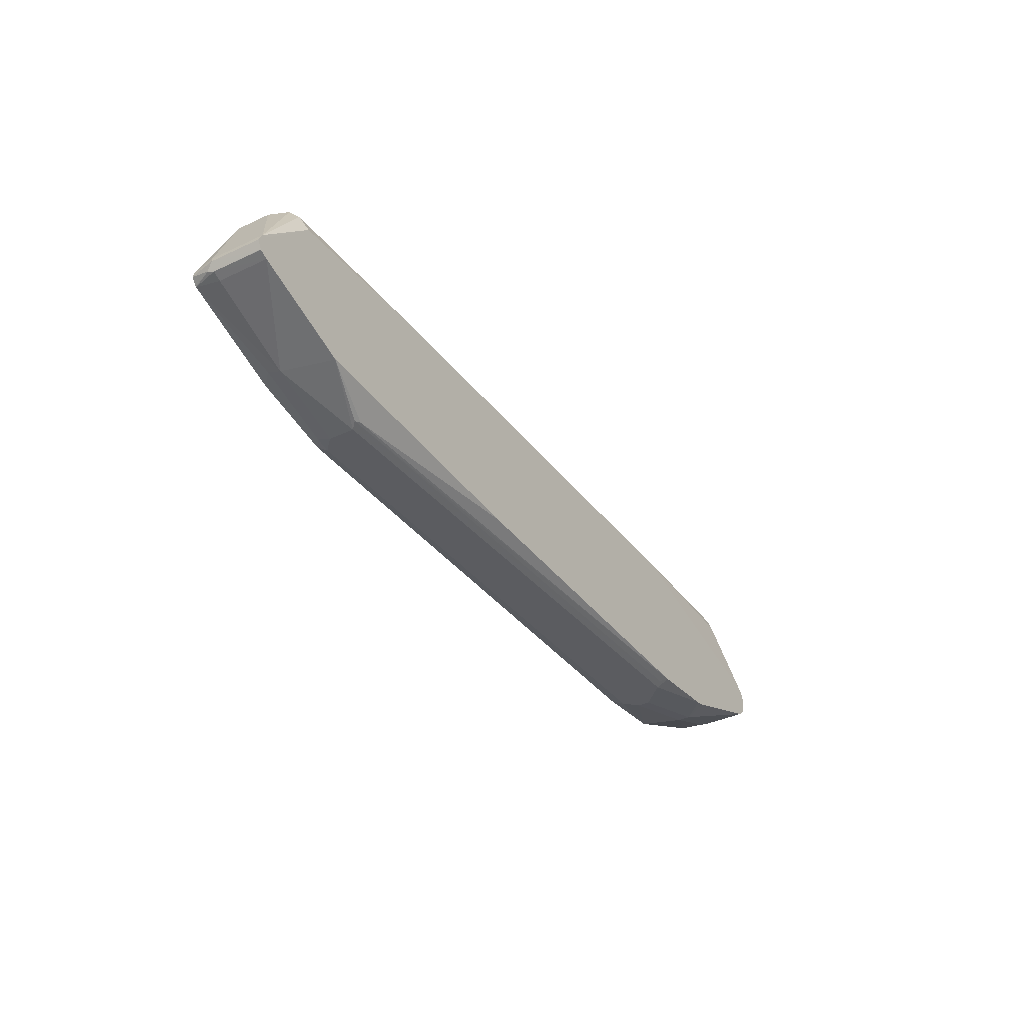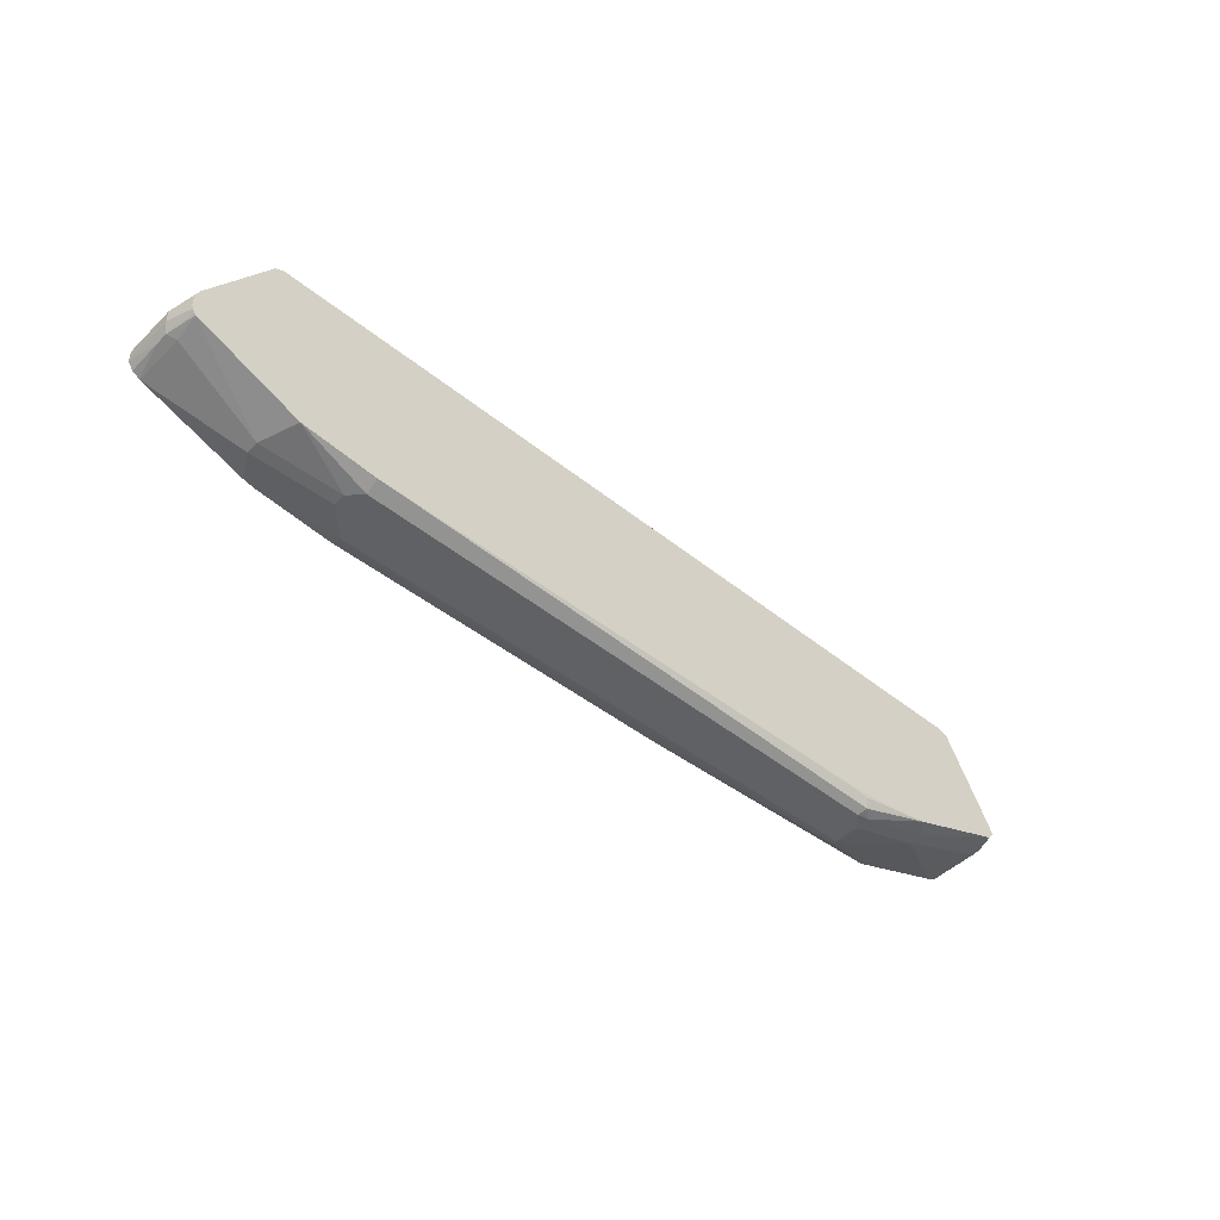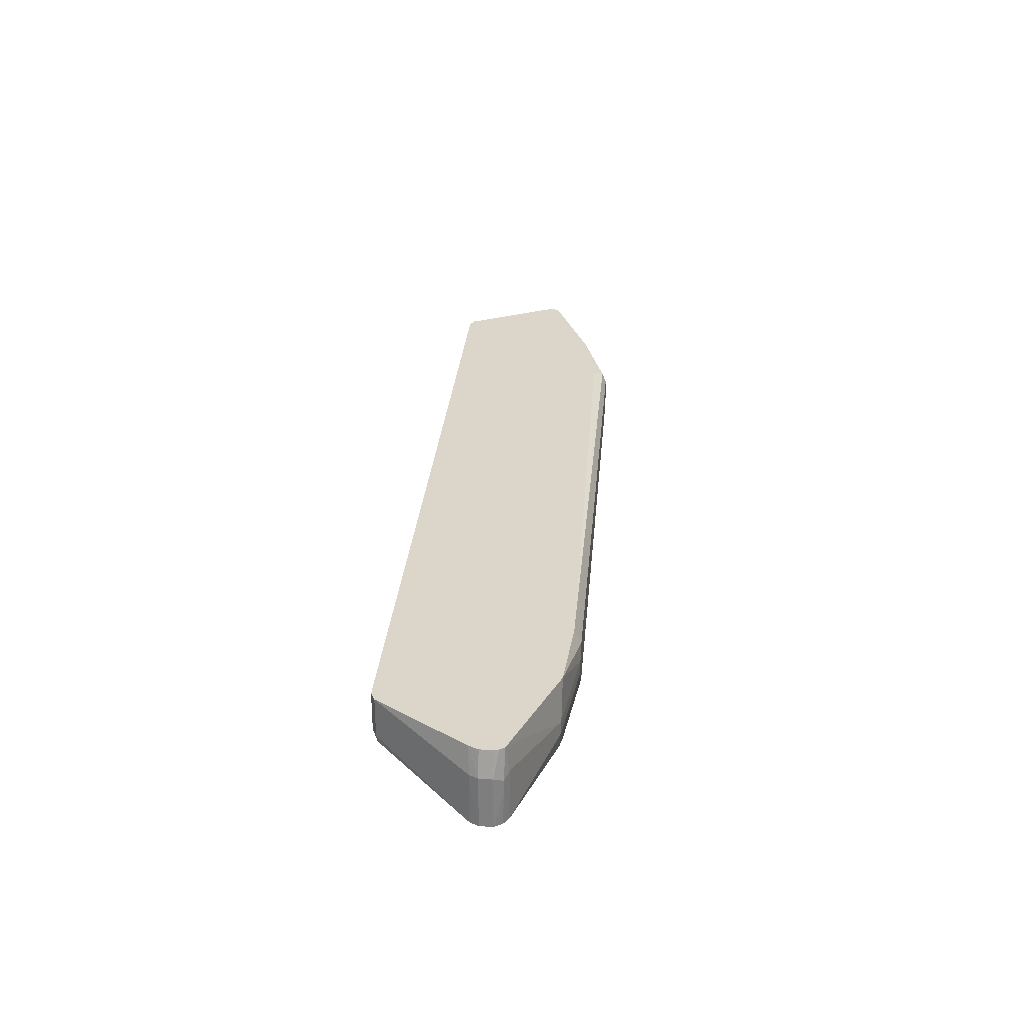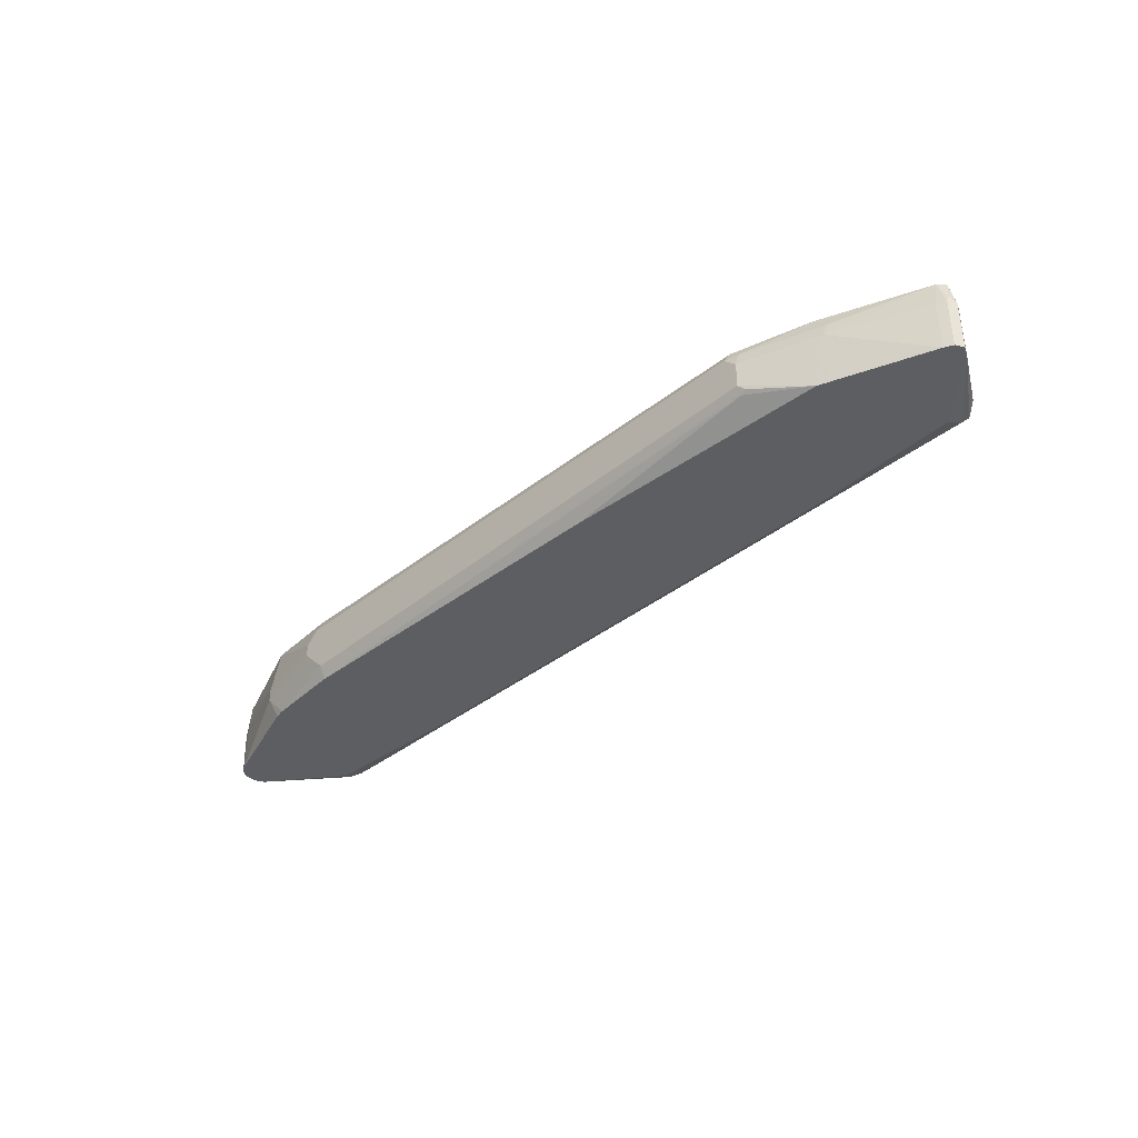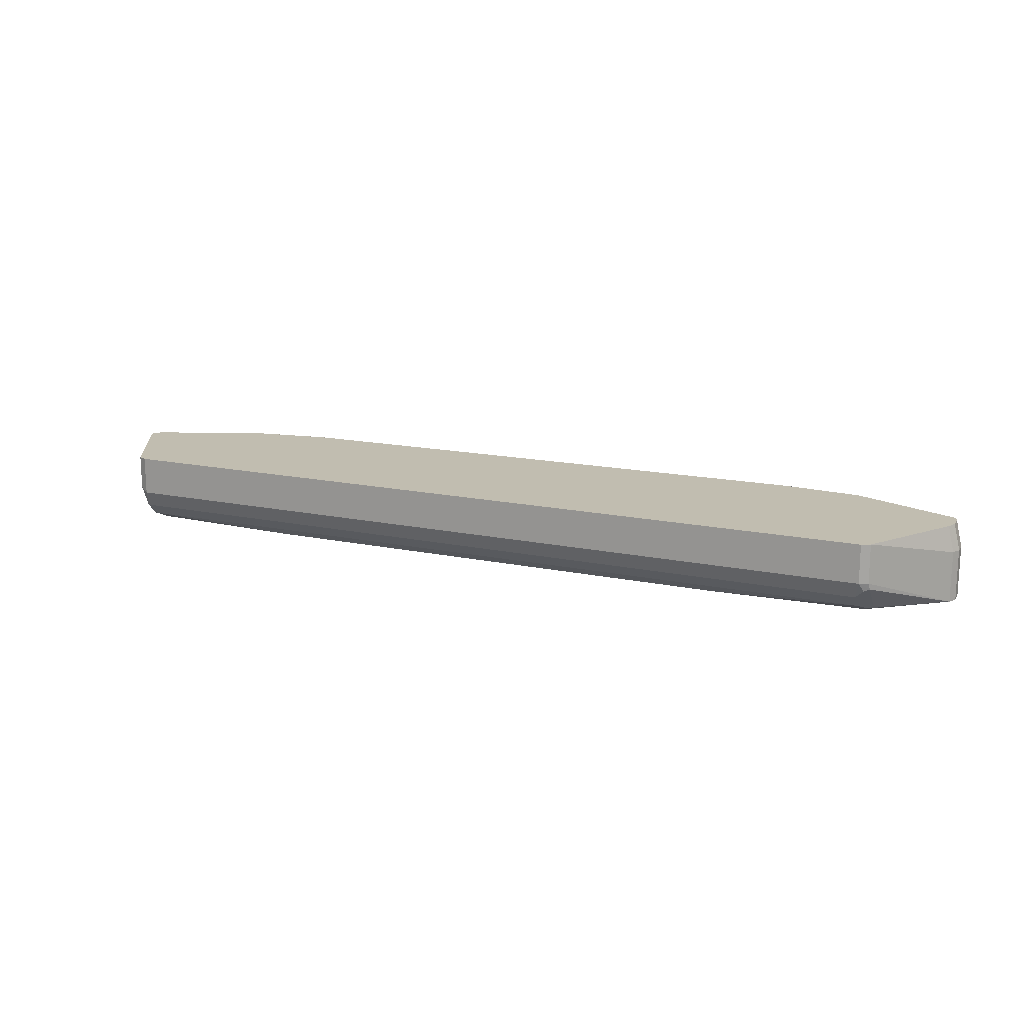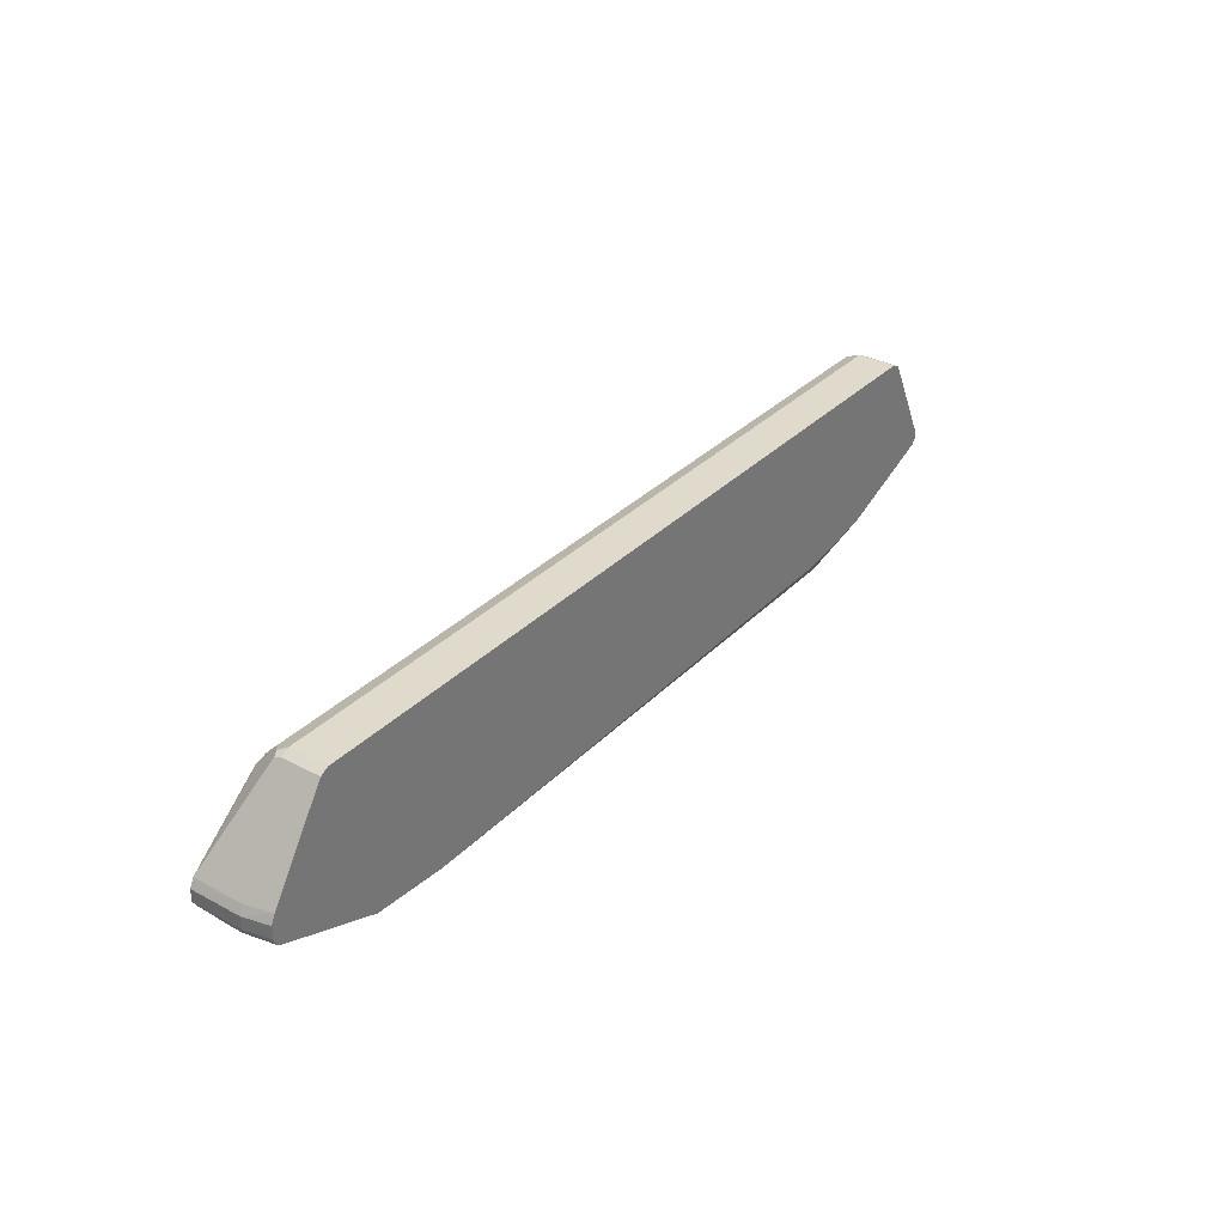
<metadata>
{"format":"obj","ext":"obj","renderer":"f3d","projection":"perspective","resolution":1024,"background":"white","views":[{"elev":-35.1,"azim":-58.2,"up":"+Z"},{"elev":-46.8,"azim":137.6,"up":"+Z"},{"elev":29.9,"azim":95.0,"up":"+Y"},{"elev":-38.2,"azim":-135.0,"up":"+Y"},{"elev":16.7,"azim":23.0,"up":"+Y"},{"elev":33.0,"azim":126.6,"up":"+Z"}]}
</metadata>
<code>
v 0.4144 0.1802 0
v 0.4144 0.1622 0
v 0.3964 0.1982 0
v 0.5045 0.2174 0.01803
v 0.5225 0.1622 0.01803
v 0.4865 0.1077 0.01803
v 0.3784 0.1261 0
v 0.5225 0.1442 0.01803
v 0.3975 0.2174 0.009581
v -0.3964 0.1982 0
v 0.6515 0.2174 0.07695
v 0.6486 0.1802 0.07208
v 0.3784 0.1077 0.009236
v 0.4887 0.1077 0.01847
v 0.3694 0.1171 0.004519
v -0.4144 0.1442 0
v 0.6486 0.1077 0.07208
v 0.5019 0.1077 0.02124
v 0.3794 0.2174 0.009581
v -0.4144 0.1802 0
v -0.4166 0.1982 0.004519
v -0.4024 0.2102 0.006025
v 0.6532 0.2174 0.07885
v 0.6606 0.1742 0.07811
v 0.6495 0.1077 0.07253
v -0.1261 0.1077 0.0182
v -0.4144 0.1322 0.006025
v -0.4234 0.1352 0.004519
v -0.5045 0.1081 0.03605
v -0.5225 0.1802 0.03605
v -0.2342 0.2174 0.01803
v -0.5247 0.1982 0.04055
v -0.5055 0.2174 0.04028
v -0.4865 0.2174 0.03605
v -0.3964 0.2162 0.01803
v 0.6567 0.2174 0.08401
v 0.6667 0.1802 0.09011
v 0.6606 0.1562 0.07811
v 0.6595 0.1077 0.07922
v -0.5049 0.1077 0.03628
v -0.6486 0.1077 0.09011
v -0.649 0.1077 0.09026
v -0.6486 0.1802 0.09011
v -0.6498 0.2174 0.09658
v -0.3772 0.2174 0.02027
v -0.3958 0.2174 0.02252
v 0.6582 0.2174 0.09011
v 0.6667 0.1077 0.09011
v 0.6667 0.1802 0.1081
v 0.6662 0.1077 0.08924
v -0.6606 0.1077 0.09611
v -0.6606 0.1802 0.09611
v -0.6622 0.1892 0.09912
v -0.6509 0.2174 0.09786
v 0.6582 0.2174 0.1081
v 0.6667 0.1077 0.1081
v 0.6606 0.1802 0.1201
v 0.6622 0.1532 0.1171
v 0.6522 0.2174 0.1211
v -0.6609 0.1077 0.09641
v -0.6667 0.1802 0.1081
v -0.6582 0.2174 0.107
v 0.6606 0.1077 0.1201
v 0.5705 0.2174 0.2462
v -0.6667 0.1077 0.1081
v -0.6606 0.1862 0.1201
v -0.656 0.2174 0.1156
v 0.5721 0.1532 0.2433
v 0.5721 0.1171 0.2072
v 0.5645 0.1141 0.2102
v 0.5585 0.1081 0.1982
v 0.6603 0.1077 0.1203
v 0.5705 0.1622 0.2462
v 0.5585 0.2174 0.2523
v -0.6606 0.1077 0.1201
v -0.5885 0.2174 0.2462
v 0.5585 0.1622 0.2523
v 0.5645 0.1502 0.2462
v 0.5645 0.1322 0.2282
v 0.5525 0.1382 0.2402
v 0.5525 0.1201 0.2222
v 0.3418 0.1077 0.207
v 0.6486 0.1077 0.1261
v 0.3613 0.1077 0.2029
v -0.5765 0.2174 0.2523
v -0.6491 0.1077 0.1259
v -0.5765 0.1081 0.1982
v -0.5825 0.1201 0.2222
v -0.5825 0.1382 0.2402
v -0.5855 0.1532 0.2433
v -0.5885 0.1682 0.2462
v -0.5765 0.1622 0.2523
v -0.3511 0.1077 0.207
v -0.6486 0.1077 0.1261
v -0.3659 0.1077 0.2038
f 60 65 61
f 42 52 43
f 43 52 44
f 44 52 53
f 44 53 54
f 49 57 58
f 49 58 56
f 49 55 59
f 49 59 57
f 52 60 53
f 53 60 61
f 53 61 62
f 53 62 54
f 61 65 75
f 57 63 58
f 57 59 64
f 57 64 73
f 57 73 63
f 42 51 52
f 51 60 52
f 56 58 63
f 31 35 45
f 38 48 50
f 24 36 37
f 61 75 66
f 25 38 39
f 26 40 27
f 27 40 28
f 28 40 29
f 29 40 41
f 29 41 30
f 30 41 42
f 38 50 39
f 30 42 43
f 30 44 32
f 32 44 33
f 34 46 35
f 35 46 45
f 36 47 37
f 37 47 55
f 37 55 49
f 37 49 56
f 37 56 48
f 30 43 44
f 61 66 67
f 75 87 88
f 63 68 69
f 75 89 90
f 75 90 91
f 76 91 92
f 76 92 85
f 77 80 78
f 77 92 89
f 77 89 80
f 78 80 79
f 80 89 88
f 80 88 81
f 81 88 93
f 81 93 82
f 86 94 87
f 87 94 95
f 87 95 93
f 87 93 88
f 89 92 90
f 90 92 91
f 24 38 25
f 75 88 89
f 75 86 87
f 74 92 77
f 71 84 83
f 63 69 70
f 63 70 71
f 63 71 72
f 63 73 68
f 64 74 77
f 64 77 73
f 66 76 67
f 66 75 91
f 66 91 76
f 61 67 62
f 68 73 77
f 68 78 79
f 68 79 70
f 68 70 69
f 70 79 80
f 70 80 81
f 70 81 82
f 70 82 71
f 71 83 72
f 71 82 84
f 68 77 78
f 24 48 38
f 74 85 92
f 23 36 24
f 4 62 67
f 4 67 76
f 4 76 85
f 4 85 74
f 4 74 64
f 4 64 59
f 4 59 55
f 4 55 47
f 4 47 36
f 4 36 23
f 4 23 11
f 5 11 12
f 5 12 17
f 5 17 8
f 6 13 7
f 6 8 14
f 6 14 18
f 6 18 17
f 6 17 25
f 4 54 62
f 4 44 54
f 4 33 44
f 4 34 33
f 24 37 48
f 1 2 7
f 1 7 16
f 1 16 20
f 1 20 10
f 1 3 4
f 1 4 5
f 1 5 8
f 1 8 2
f 6 25 39
f 2 6 7
f 3 9 4
f 3 10 19
f 3 19 9
f 4 11 5
f 4 9 19
f 4 19 31
f 4 31 45
f 4 45 46
f 4 46 34
f 2 8 6
f 6 39 50
f 1 10 3
f 6 48 56
f 10 21 22
f 10 22 19
f 11 23 24
f 11 24 12
f 12 24 25
f 12 25 17
f 13 26 27
f 13 27 28
f 13 28 15
f 10 20 21
f 16 28 29
f 16 30 20
f 19 22 31
f 20 30 32
f 20 32 21
f 22 35 31
f 21 32 33
f 22 33 34
f 22 34 35
f 6 50 48
f 16 29 30
f 8 18 14
f 21 33 22
f 7 28 16
f 8 17 18
f 6 63 72
f 6 83 84
f 6 84 82
f 6 82 93
f 6 93 95
f 6 95 94
f 6 94 86
f 6 86 75
f 6 72 83
f 6 65 60
f 7 15 28
f 6 75 65
f 7 13 15
f 6 26 13
f 6 56 63
f 6 41 40
f 6 42 41
f 6 51 42
f 6 60 51
f 6 40 26

</code>
